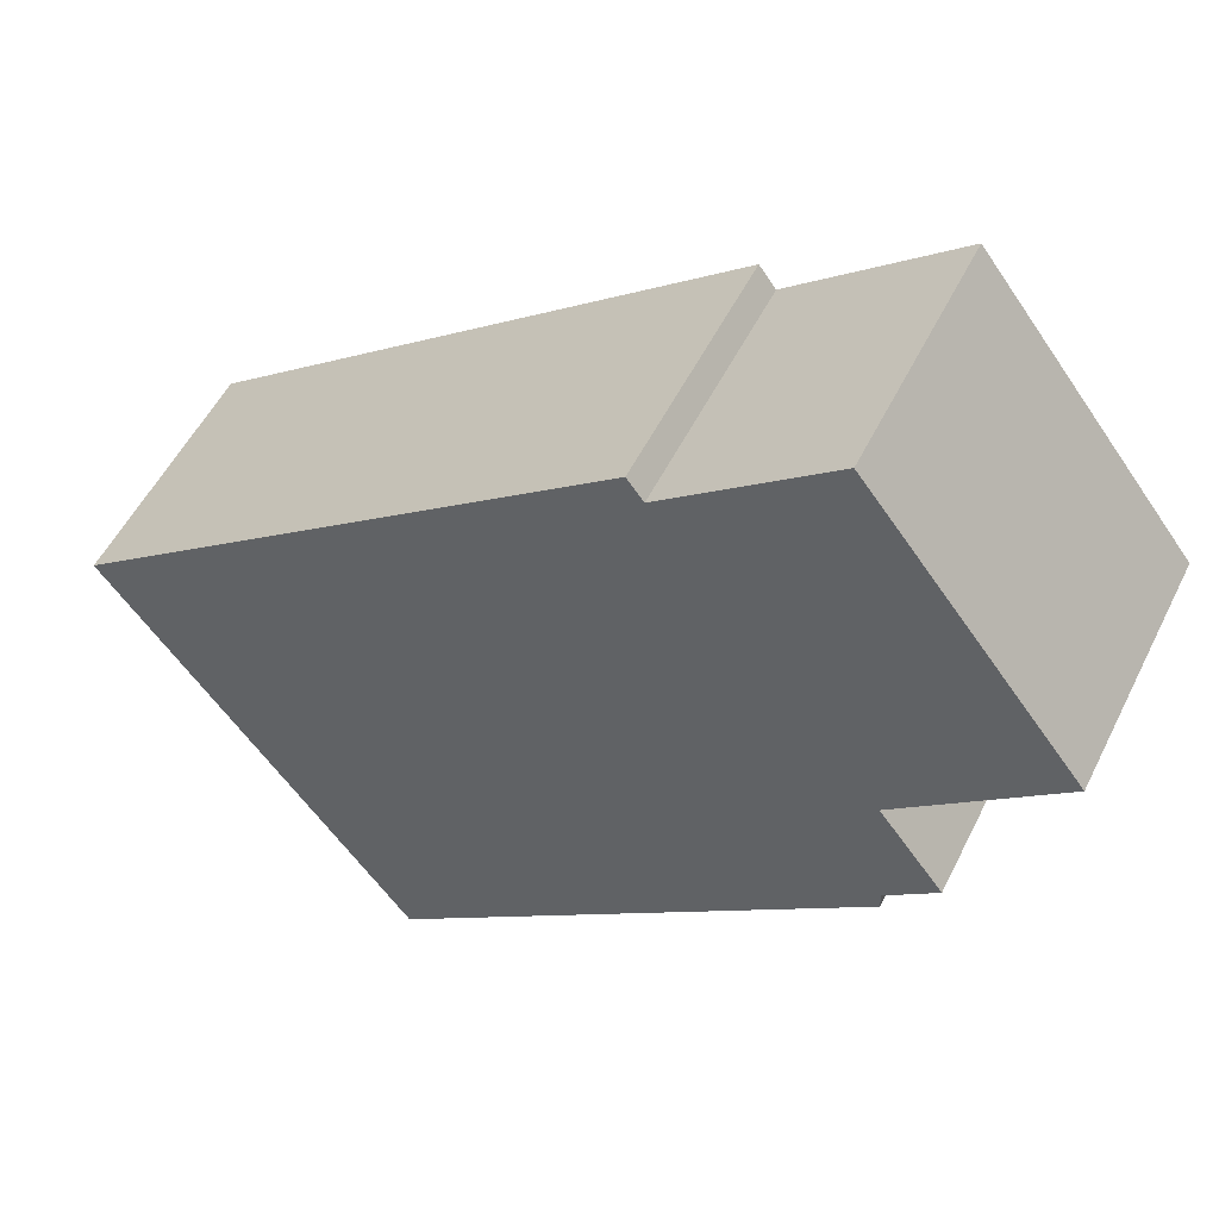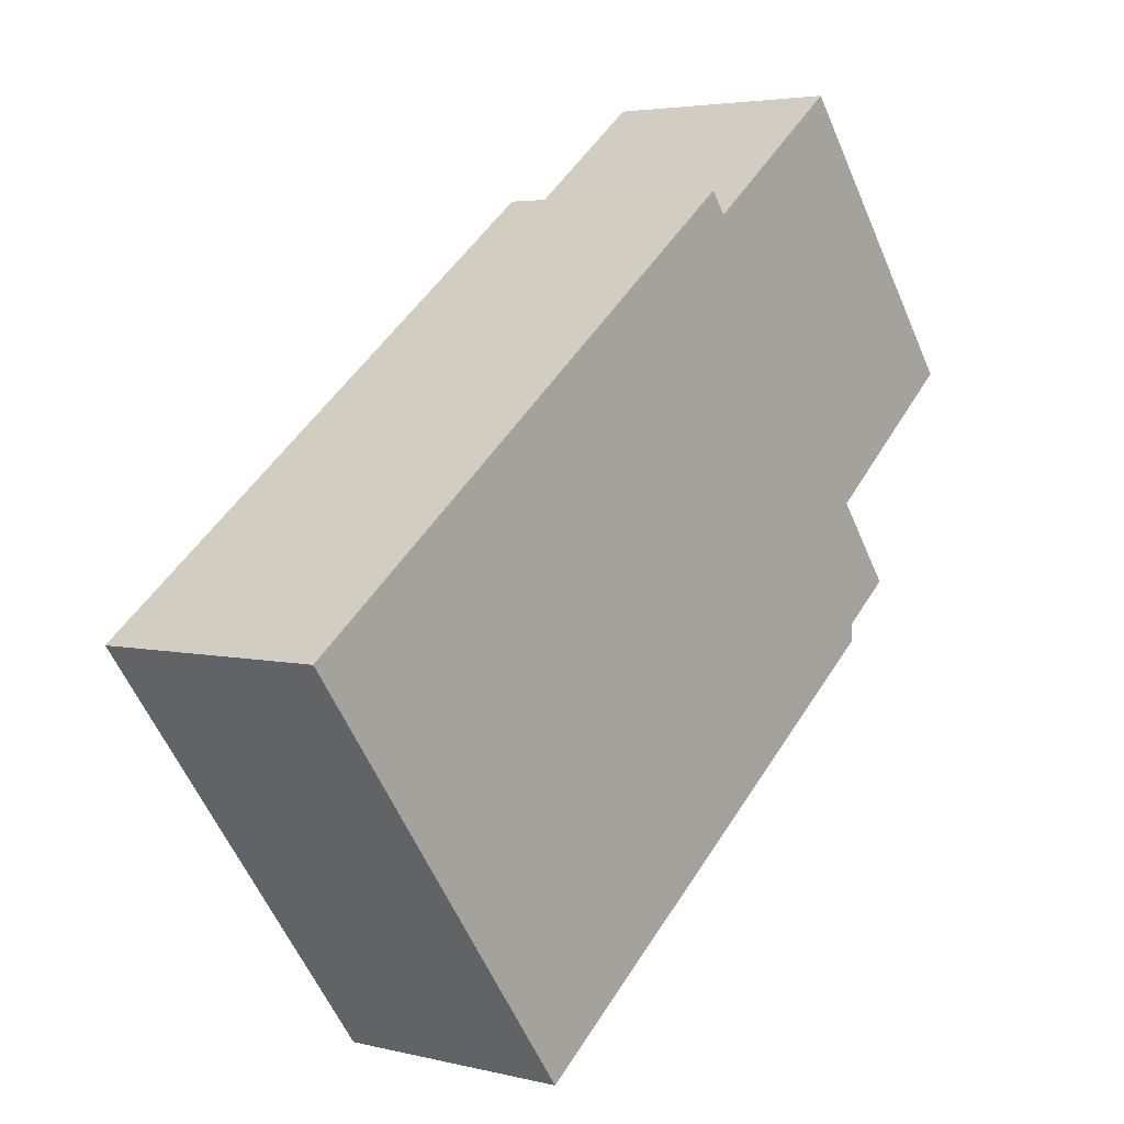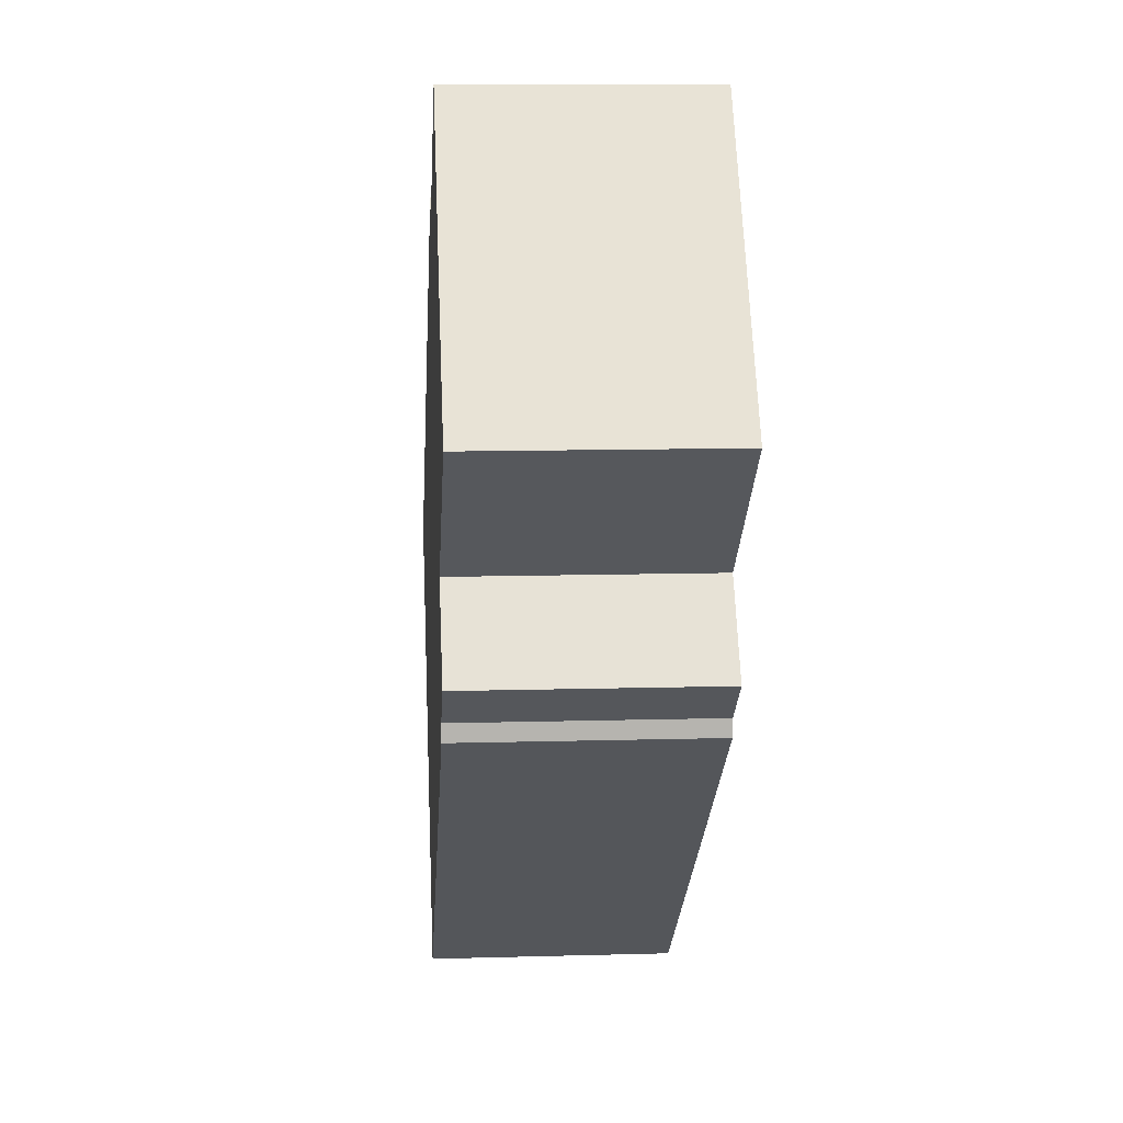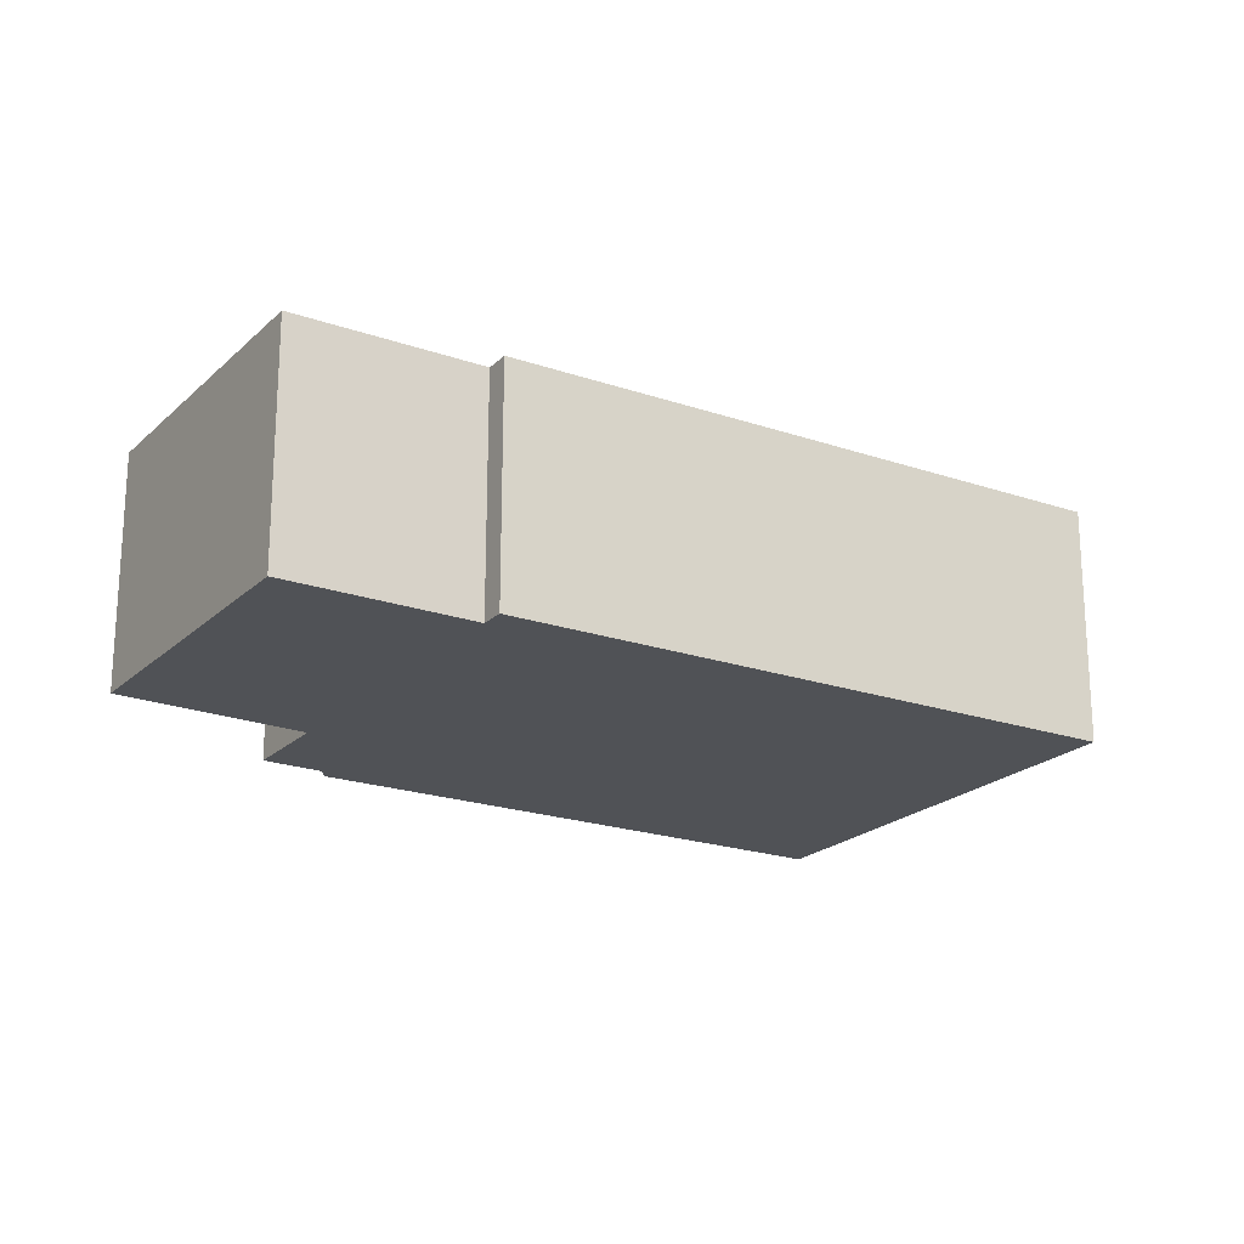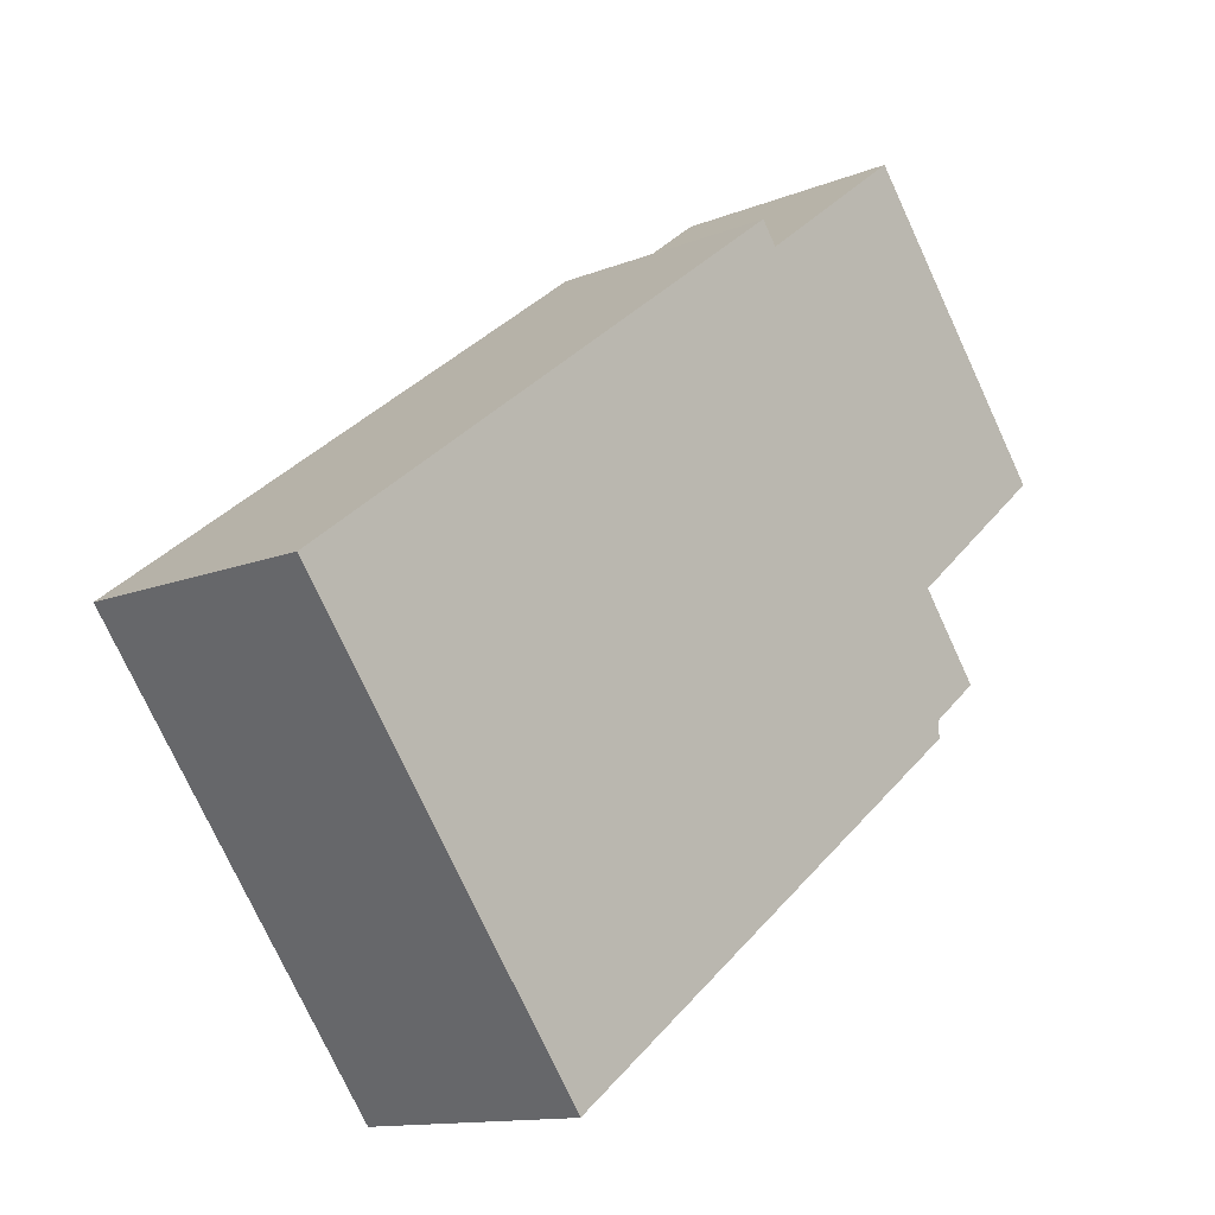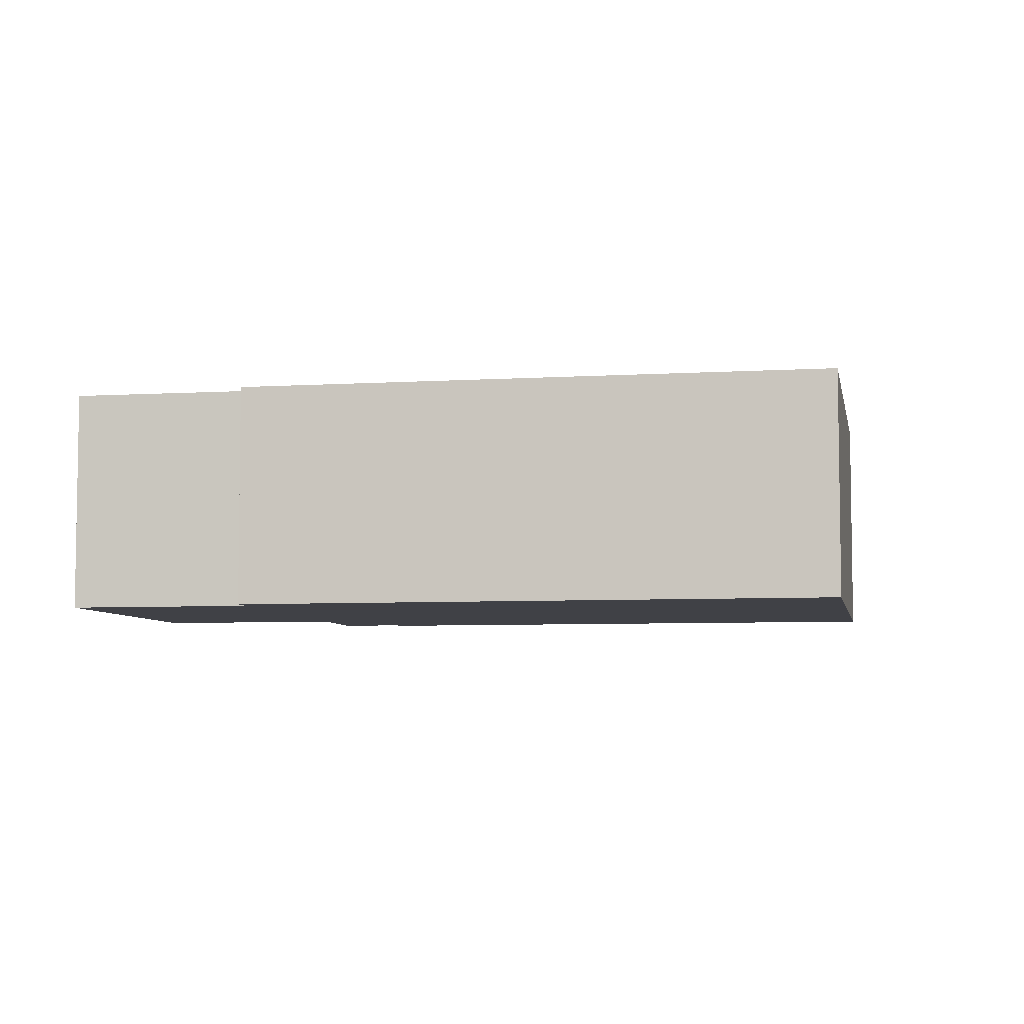
<metadata>
{"format":"obj","ext":"obj","renderer":"f3d","projection":"perspective","resolution":1024,"background":"white","views":[{"elev":52.5,"azim":-154.2,"up":"+Z"},{"elev":3.9,"azim":129.2,"up":"+Z"},{"elev":11.2,"azim":-94.0,"up":"+Z"},{"elev":-21.0,"azim":5.3,"up":"+Y"},{"elev":-12.6,"azim":133.4,"up":"+Z"},{"elev":-6.0,"azim":47.6,"up":"+Y"}]}
</metadata>
<code>
v  2.873 4.803 -4.94
v  11.04 4.803 -11.46
v  2.866 4.803 -5.277
v  12.14 4.803 -12.29
v  12.52 4.803 -11.79
v  1.871 4.803 -4.151
v  3.094 4.803 -2.542
v  18.01 4.803 -4.497
v  0 4.803 2.941e-16
v  7.268 4.803 2.9
v  4.098 4.803 5.318
v  7.586 4.803 3.324
v  12.14 7.527e-16 -12.29
v  12.52 7.219e-16 -11.79
v  18.01 2.754e-16 -4.497
v  2.866 3.231e-16 -5.277
v  11.04 7.019e-16 -11.46
v  2.873 3.025e-16 -4.94
v  1.871 2.542e-16 -4.151
v  3.094 1.557e-16 -2.542
v  0 0 0
v  4.098 -3.256e-16 5.318
v  7.268 -1.776e-16 2.9
v  7.586 -2.035e-16 3.324
g defaultobject
f 1 2 3
f 2 1 4
f 4 1 5
f 5 1 6
f 5 6 7
f 5 7 8
f 8 7 9
f 8 9 10
f 10 9 11
f 8 10 12
f 5 13 4
f 13 5 8
f 13 8 14
f 14 8 15
f 13 2 4
f 2 13 3
f 3 13 16
f 16 13 17
f 18 6 1
f 6 18 19
f 20 9 7
f 9 20 21
f 16 1 3
f 1 16 18
f 19 7 6
f 7 19 20
f 21 11 9
f 11 21 22
f 23 12 10
f 12 23 24
f 22 10 11
f 10 22 23
f 24 8 12
f 8 24 15
f 18 20 19
f 20 18 23
f 23 18 24
f 24 18 15
f 15 18 16
f 15 16 17
f 15 17 14
f 14 17 13
f 20 22 21
f 22 20 23

</code>
